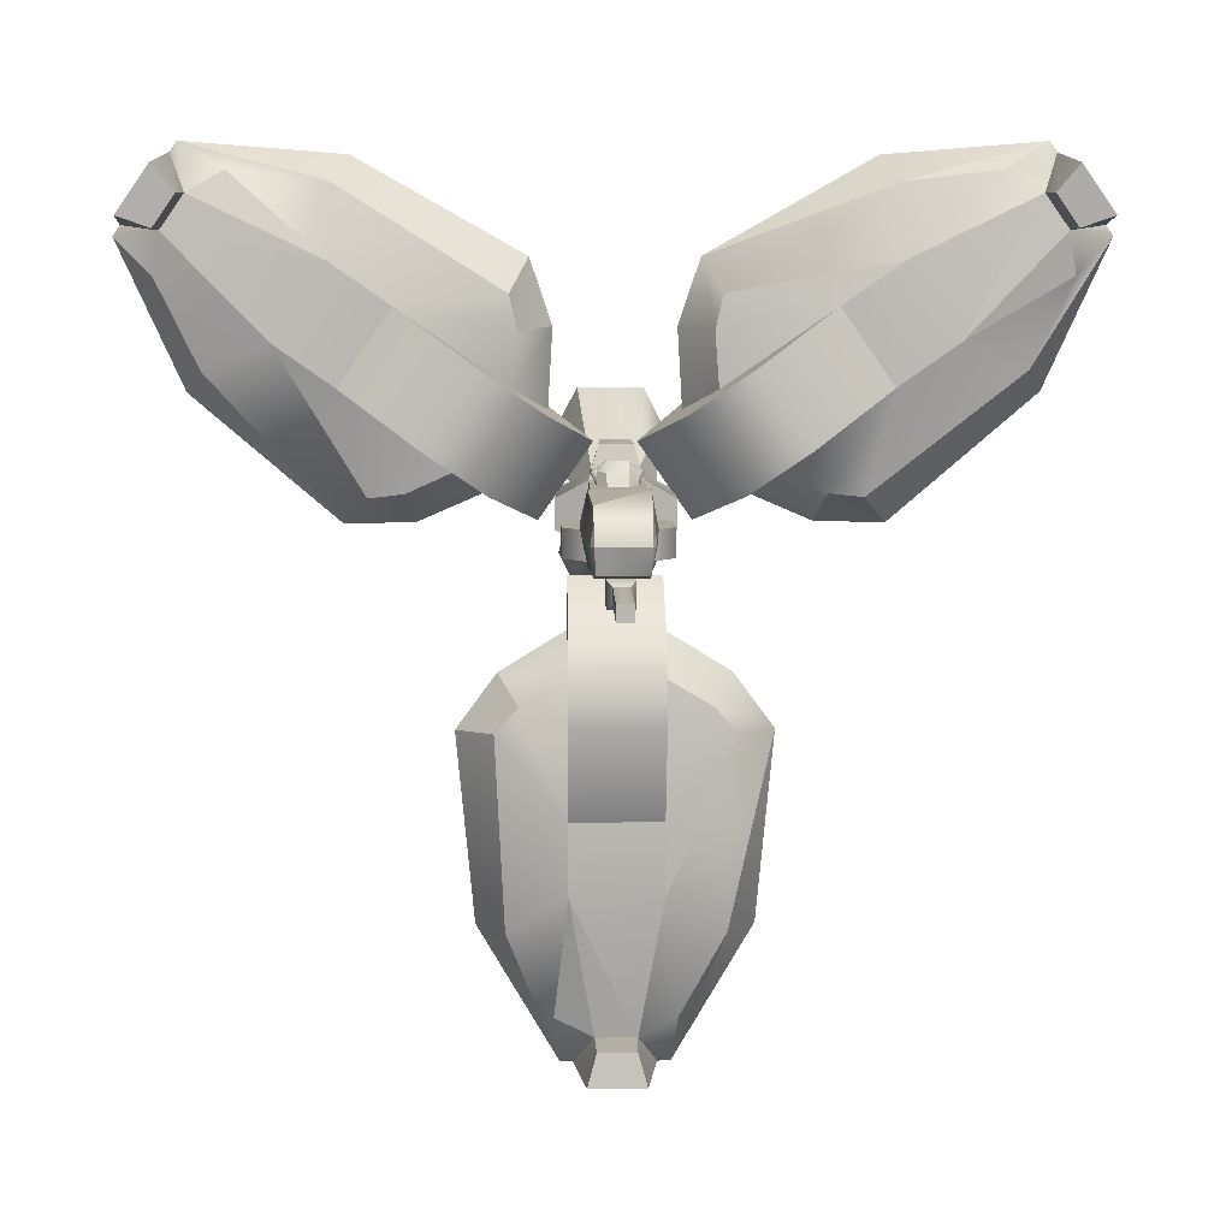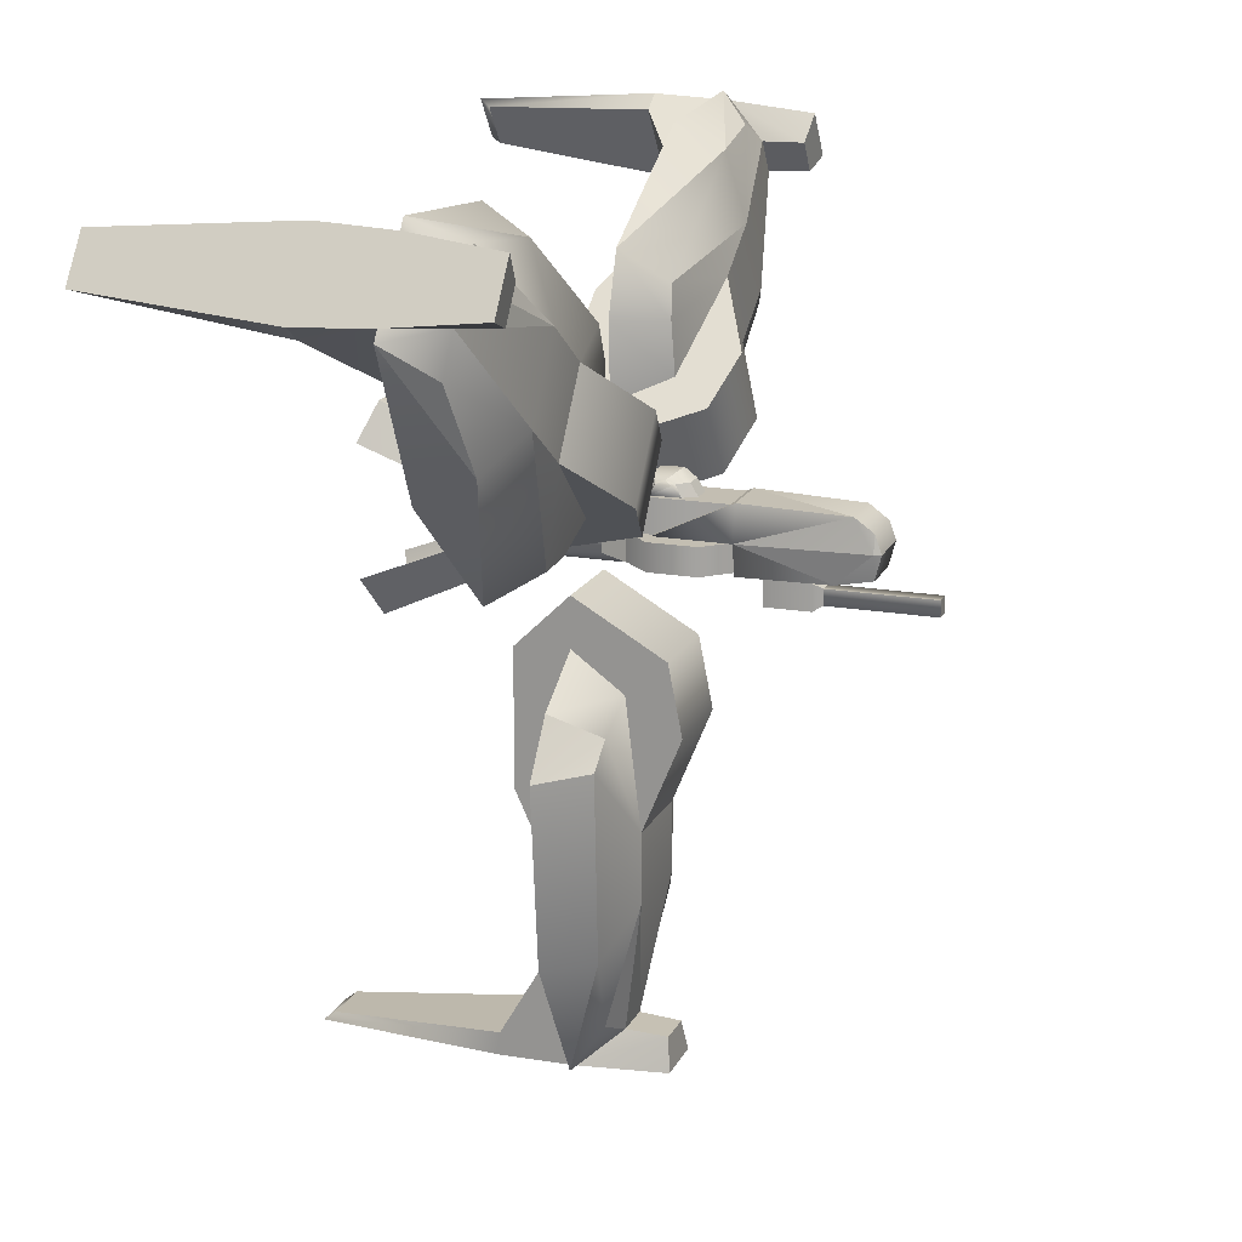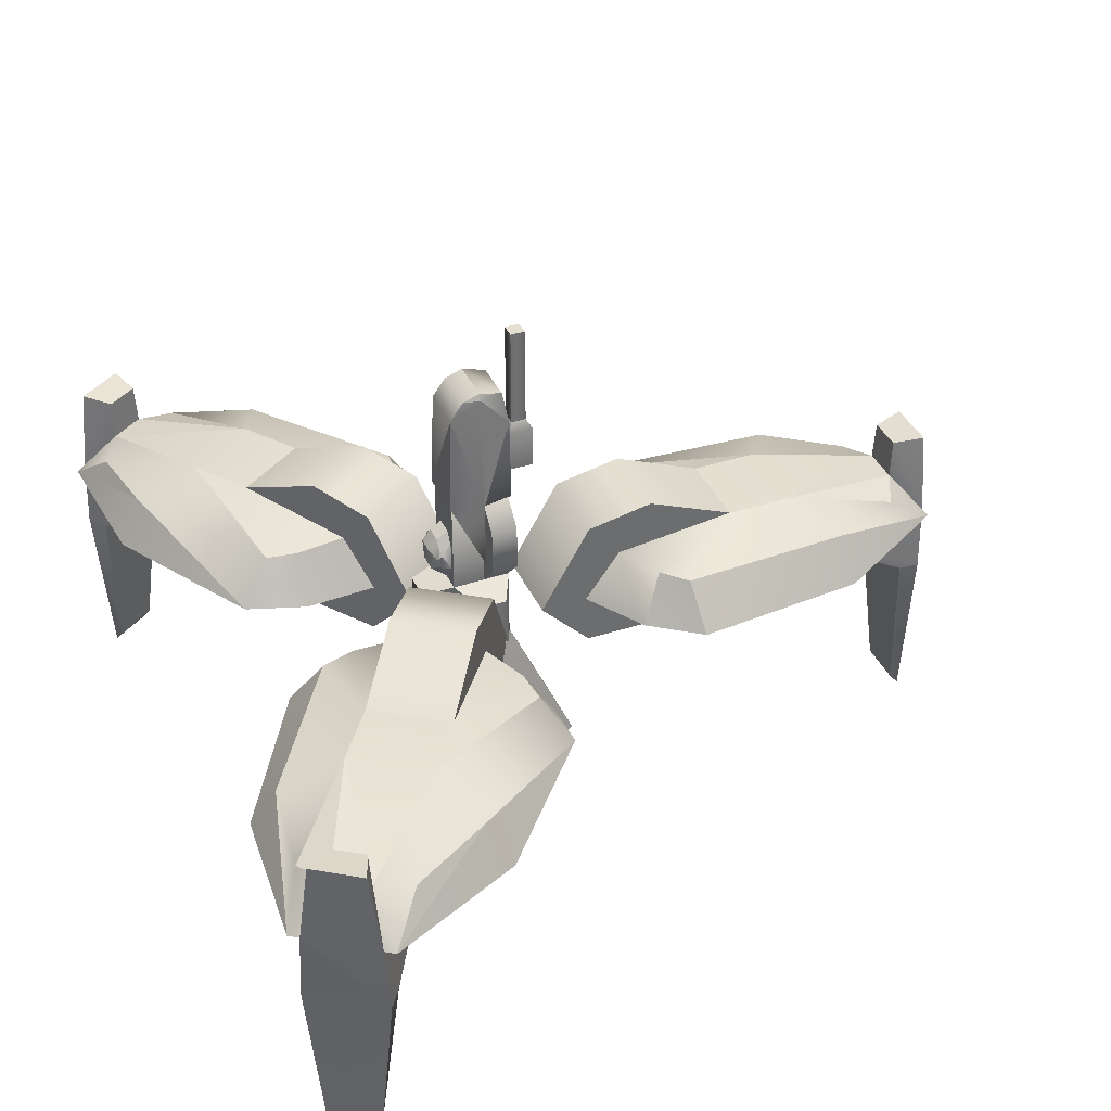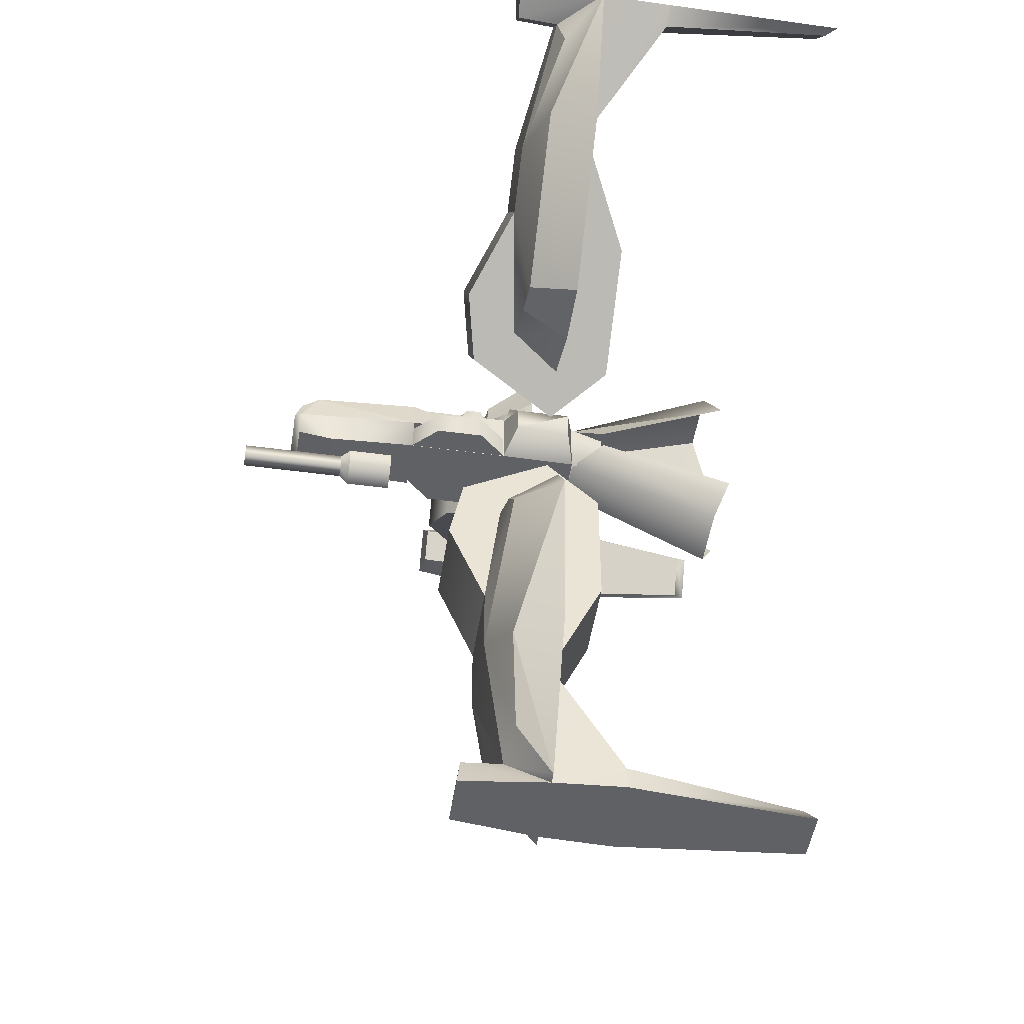
<metadata>
{"format":"obj","ext":"obj","renderer":"f3d","projection":"perspective","resolution":1024,"background":"white","views":[{"elev":8.1,"azim":-1.5,"up":"+Y"},{"elev":17.3,"azim":-70.5,"up":"+Y"},{"elev":37.5,"azim":-112.5,"up":"+Z"},{"elev":-48.4,"azim":81.4,"up":"+Y"}]}
</metadata>
<code>
o Mesh_0095
v -0.5213 1.71 -3.759
v -0.3318 0.5746 -1.251
v 0.5213 1.71 -3.759
v 0.3318 0.5746 -1.251
v 0.8231 1.111 -4.004
v 0.6446 0.2372 -1.786
v -0.8231 1.111 -4.004
v -0.6446 0.2372 -1.786
v -0.3318 -0.4083 -1.251
v -0.5213 -1.544 -3.759
v 0.3318 -0.4083 -1.251
v 0.5213 -1.544 -3.759
v 0.6446 -0.0709 -1.786
v 0.8231 -0.9449 -4.004
v -0.8231 -0.9449 -4.004
v -0.6446 -0.0709 -1.786
f 1 2 3
f 2 4 3
f 3 4 5
f 4 6 5
f 7 8 1
f 8 2 1
f 9 10 11
f 10 12 11
f 11 12 13
f 12 14 13
f 15 10 16
f 10 9 16
o Mesh_0069
v -0.4045 0.588 2.038
v 0.4045 0.588 2.038
v -0.4045 0.588 -0.0147
v 0.4045 0.588 -0.0147
v -0.2963 0.4418 -1.817
v 0.2963 0.4418 -1.817
v -0.2963 -0.2972 -1.817
v 0.2963 -0.2972 -1.817
v 0.4045 -0.412 2.038
v -0.4045 -0.412 2.038
v 0.4045 -0.412 -0.0022
v -0.4045 -0.412 -0.0022
v 0.3892 -0.412 -1.246
v -0.3892 -0.412 -1.246
v -0.2187 1.111 -1.07
v -0.2597 1.111 -0.1337
v 0.2187 1.111 -1.07
v 0.2597 1.111 -0.1337
v 0.3654 0.588 -1.246
v -0.3654 0.588 -1.246
v 0.8984 0.308 -0.1864
v 0.8451 0.3799 -1.112
v 0.8984 -0.1588 -0.1864
v 0.8451 -0.2247 -1.112
v -0.8984 0.308 -0.1864
v -0.8984 -0.1588 -0.1811
v -0.8451 0.3799 -1.111
v -0.8451 -0.2247 -1.112
v -0.3987 0.0507 3.779
v -0.3679 -0.3474 3.671
v 0.3987 0.0507 3.779
v 0.3679 -0.3474 3.671
v 0.4522 0.0522 3.671
v 0.3882 -0.4597 3.101
v 0.5536 0.0507 1.647
v 0.4486 -0.4597 1.647
v -0.5536 0.0507 1.647
v -0.4486 -0.4597 1.647
v -0.3882 -0.4597 3.101
v -0.4522 0.0522 3.671
v 0.5325 0.0507 0.4307
v -0.5325 0.0507 0.4307
v -0.4486 0.623 1.647
v -0.4079 0.5664 3.363
v 0.4486 0.623 1.647
v 0.4079 0.5664 3.363
v -0.3958 0.3457 3.671
v 0.3958 0.3457 3.671
v -0.1845 0.588 0.0621
v -0.172 0.8983 0.3174
v 0.1845 0.588 0.0621
v 0.172 0.8983 0.3174
v -0.3232 0.588 0.3253
v -0.3072 0.588 0.8062
v -0.3859 0.772 0.675
v -0.2962 0.7842 0.7038
v -0.297 0.8284 0.5539
v 0.3232 0.588 0.3253
v 0.2978 0.7872 0.4072
v 0.297 0.8284 0.5539
v 0.1635 0.9287 0.6897
v 0.2962 0.7842 0.7038
v 0.162 0.7842 0.8875
v 0.3072 0.588 0.8062
v 0.1582 0.588 1.011
v -0.162 0.7842 0.8875
v -0.1582 0.588 1.011
v -0.2978 0.7872 0.4072
v 0.3859 0.772 0.675
v 0.397 0.7626 0.4272
v -0.1635 0.9287 0.6897
v -0.397 0.7626 0.4272
v 0 -0.4069 -0.426
v -0 0.0374 -0.426
v 0.8123 -0.4069 0.4445
v 0.8123 0.0374 0.4445
v 0.8123 -0.4069 1.226
v 0.8123 0.0374 1.226
v -0 -0.4069 2.077
v -0 0.0374 2.077
v -0.8123 -0.4069 1.226
v -0.8123 0.0374 1.226
v -0.8123 -0.4069 0.4445
v -0.8123 0.0374 0.4445
v -0.1261 -0.8551 4.577
v 0.1261 -0.8551 4.577
v -0.1261 -0.603 4.577
v 0.1261 -0.603 4.577
v -0.1261 -0.603 2.879
v 0.1261 -0.603 2.879
v 0.1261 -0.8551 2.879
v -0.1261 -0.8551 2.879
v -0.2089 -0.5202 2.001
v 0.2089 -0.5202 2.001
v -0.2089 -0.938 2.001
v 0.2089 -0.938 2.001
v -0.2089 -0.5202 2.732
v 0.2089 -0.5202 2.732
v 0.2089 -0.938 2.732
v -0.2089 -0.938 2.732
v -4.03 1.948 0.3529
v -3.209 3.121 0.3529
v -4.97 2.606 0.3529
v -4.149 3.779 0.3529
v -6.569 4.2 -0.0267
v -6.194 4.737 -0.0267
v -6.585 4.238 0.6526
v -6.234 4.738 0.6526
v -7.102 4.42 0.7181
v -6.583 5.162 0.7181
v -1.145 -0.07225 -0.7358
v -0.3236 1.1 -0.7358
v -1.848 0.4199 0.7503
v -1.026 1.593 0.7503
v -2.783 1.075 0.978
v -1.961 2.247 0.978
v -1.554 3.293 0.0169
v -1.263 3.817 -0.7358
v -4.105 4.895 0.0169
v -3.871 5.291 -0.7358
v -6.368 5.488 -0.7358
v -0.9194 2.796 -0.7358
v -1.428 2.757 0.0583
v -6.482 5.325 -0.7358
v -5.616 5.074 -0.136
v -1.491 1.918 0.0997
v -0.9912 1.568 -0.7358
v -4.463 3.999 -0.7358
v -7.335 4.107 -0.7358
v -7.22 4.27 -0.7358
v -6.296 1.828 -0.7358
v -5.284 2.826 -0.7358
v -2.942 -0.09243 -0.7358
v -1.812 0.3952 -0.7358
v -3.671 1.697 -1.632
v -2.85 2.869 -1.632
v -1.854 0.4246 -1.632
v -1.033 1.597 -1.632
v -2.312 0.7449 0.0997
v -7.262 4.211 -1.919
v -6.427 5.374 -1.945
v -7.094 4.451 -5.007
v -6.609 5.144 -5.007
v -6.12 5.159 -1.919
v -6.941 3.986 -1.919
v -6.955 4.381 -4.815
v -6.496 5.037 -4.815
v -3.626 0.3342 0.0169
v -3.079 0.3988 0.0583
v -4.019 -0.1182 -0.7358
v -6.004 2.183 0.0169
v -6.689 3.542 -0.136
v 3.209 3.121 0.3529
v 4.03 1.948 0.3529
v 4.149 3.779 0.3529
v 4.97 2.606 0.3529
v 6.194 4.737 -0.0267
v 6.569 4.2 -0.0267
v 6.234 4.738 0.6526
v 6.585 4.238 0.6526
v 6.583 5.162 0.7181
v 7.102 4.42 0.7181
v 0.3236 1.1 -0.7358
v 1.145 -0.07225 -0.7358
v 1.026 1.593 0.7503
v 1.848 0.4199 0.7503
v 1.961 2.247 0.978
v 2.783 1.075 0.978
v 3.626 0.3342 0.0169
v 4.019 -0.1182 -0.7358
v 6.004 2.183 0.0169
v 6.296 1.828 -0.7358
v 7.335 4.107 -0.7358
v 2.942 -0.09243 -0.7358
v 3.079 0.3988 0.0583
v 7.22 4.27 -0.7358
v 6.689 3.542 -0.136
v 2.312 0.7449 0.0997
v 1.812 0.3952 -0.7358
v 5.284 2.826 -0.7358
v 6.368 5.488 -0.7358
v 6.482 5.325 -0.7358
v 3.871 5.291 -0.7358
v 4.463 3.999 -0.7358
v 0.9194 2.796 -0.7358
v 0.9912 1.568 -0.7358
v 2.85 2.869 -1.632
v 3.671 1.697 -1.632
v 1.033 1.597 -1.632
v 1.854 0.4246 -1.632
v 1.491 1.918 0.0997
v 6.441 5.384 -1.919
v 7.249 4.202 -1.945
v 6.609 5.144 -5.007
v 7.094 4.451 -5.007
v 6.941 3.986 -1.919
v 6.12 5.159 -1.919
v 6.496 5.037 -4.815
v 6.955 4.381 -4.815
v 1.554 3.293 0.0169
v 1.428 2.757 0.0583
v 1.263 3.817 -0.7358
v 4.105 4.895 0.0169
v 5.616 5.074 -0.136
v 0.7158 -4.419 0.3529
v -0.7158 -4.419 0.3529
v 0.7158 -5.566 0.3529
v -0.7158 -5.566 0.3529
v 0.3275 -7.79 -0.0267
v -0.3275 -7.79 -0.0267
v 0.3056 -7.825 0.6526
v -0.3056 -7.825 0.6526
v 0.4527 -8.353 0.7181
v -0.4527 -8.353 0.7181
v 0.7158 -0.8963 -0.7358
v -0.7158 -0.8963 -0.7358
v 0.7158 -1.754 0.7503
v -0.7158 -1.754 0.7503
v 0.7158 -2.896 0.978
v -0.7158 -2.896 0.978
v -1.806 -3.162 0.0169
v -2.402 -3.224 -0.7358
v -1.655 -6.17 0.0169
v -2.114 -6.206 -0.7358
v -0.843 -8.364 -0.7358
v -1.763 -2.357 -0.7358
v -1.439 -2.751 0.0583
v -0.6438 -8.364 -0.7358
v -0.9351 -7.511 -0.136
v -0.7158 -2.321 0.0997
v -0.7158 -1.711 -0.7358
v -0.7158 -5.95 -0.7358
v 0.843 -8.364 -0.7358
v 0.6438 -8.364 -0.7358
v 2.114 -6.206 -0.7358
v 0.7158 -5.95 -0.7358
v 1.763 -2.357 -0.7358
v 0.7158 -1.711 -0.7358
v 0.7158 -3.981 -1.632
v -0.7158 -3.981 -1.632
v 0.7158 -1.763 -1.632
v -0.7158 -1.763 -1.632
v 0.7158 -2.321 0.0997
v 0.7158 -8.364 -1.919
v -0.7158 -8.348 -1.945
v 0.423 -8.364 -5.007
v -0.423 -8.364 -5.007
v -0.7158 -7.972 -1.919
v 0.7158 -7.972 -1.919
v 0.4005 -8.21 -4.815
v -0.4005 -8.21 -4.815
v 1.806 -3.162 0.0169
v 1.439 -2.751 0.0583
v 2.402 -3.224 -0.7358
v 1.655 -6.17 0.0169
v 0.9351 -7.511 -0.136
f 17 18 19
f 18 20 19
f 21 22 23
f 22 24 23
f 25 26 27
f 26 28 27
f 27 28 29
f 28 30 29
f 27 20 25
f 20 18 25
f 25 18 26
f 18 17 26
f 26 17 28
f 17 19 28
f 31 32 33
f 32 34 33
f 33 34 20
f 35 22 36
f 22 21 36
f 36 21 30
f 21 23 30
f 22 35 24
f 35 29 24
f 24 29 23
f 29 30 23
f 34 32 20
f 32 19 20
f 33 20 35
f 20 37 35
f 35 37 38
f 37 39 38
f 38 39 40
f 39 27 40
f 40 27 29
f 35 36 33
f 36 31 33
f 31 19 32
f 39 37 27
f 37 20 27
f 29 35 40
f 35 38 40
f 19 41 28
f 41 42 28
f 43 36 44
f 36 30 44
f 30 28 44
f 28 42 44
f 44 42 43
f 42 41 43
f 43 41 36
f 41 19 36
f 36 19 31
f 45 46 47
f 46 48 47
f 47 48 49
f 48 50 49
f 49 50 51
f 50 52 51
f 51 52 53
f 52 54 53
f 53 54 55
f 50 55 52
f 55 54 52
f 55 46 56
f 46 45 56
f 55 50 46
f 50 48 46
f 57 51 58
f 51 53 58
f 58 53 59
f 53 60 59
f 57 58 61
f 58 59 61
f 51 57 61
f 51 61 62
f 51 62 49
f 45 47 63
f 47 64 63
f 63 64 60
f 64 62 60
f 60 62 61
f 53 56 60
f 56 63 60
f 47 49 64
f 49 62 64
f 63 56 45
f 59 60 61
f 55 56 53
f 65 66 67
f 66 68 67
f 69 70 71
f 70 72 71
f 71 72 73
f 74 67 75
f 67 68 75
f 75 68 76
f 68 77 76
f 76 77 78
f 77 79 78
f 78 79 80
f 79 81 80
f 79 82 81
f 82 83 81
f 69 84 65
f 84 66 65
f 85 74 86
f 82 70 83
f 84 73 66
f 73 87 66
f 66 87 68
f 87 77 68
f 70 82 72
f 69 71 88
f 71 73 88
f 88 73 84
f 88 84 69
f 74 85 80
f 85 78 80
f 73 72 87
f 72 82 87
f 87 82 77
f 82 79 77
f 78 85 76
f 85 86 76
f 76 86 75
f 86 74 75
f 89 90 91
f 90 92 91
f 91 92 93
f 92 94 93
f 93 94 95
f 94 96 95
f 95 96 97
f 96 98 97
f 97 98 99
f 98 100 99
f 99 100 89
f 100 90 89
f 91 93 89
f 93 95 89
f 89 95 97
f 94 92 96
f 92 90 96
f 96 90 100
f 98 96 100
f 99 89 97
f 101 102 103
f 102 104 103
f 105 103 106
f 103 104 106
f 106 104 107
f 104 102 107
f 107 102 108
f 102 101 108
f 108 101 105
f 101 103 105
f 109 110 111
f 110 112 111
f 105 106 113
f 106 114 113
f 113 114 109
f 114 110 109
f 114 106 115
f 106 107 115
f 115 107 116
f 107 108 116
f 108 105 116
f 105 113 116
f 116 113 111
f 113 109 111
f 110 114 112
f 114 115 112
f 112 115 111
f 115 116 111
f 117 118 119
f 118 120 119
f 119 120 121
f 120 122 121
f 123 124 125
f 124 126 125
f 127 128 129
f 128 130 129
f 129 130 131
f 130 132 131
f 131 132 117
f 132 118 117
f 133 134 135
f 134 136 135
f 135 136 137
f 138 134 139
f 134 133 139
f 140 122 137
f 122 141 137
f 137 141 135
f 141 120 135
f 135 120 133
f 120 118 133
f 133 118 139
f 118 142 139
f 139 142 138
f 142 143 138
f 141 122 120
f 140 137 144
f 137 136 144
f 144 136 138
f 136 134 138
f 145 146 147
f 146 148 147
f 147 148 149
f 148 150 149
f 151 152 153
f 152 154 153
f 153 154 127
f 154 128 127
f 129 150 127
f 131 117 129
f 117 155 129
f 129 155 150
f 118 132 142
f 132 130 142
f 142 130 143
f 130 128 143
f 148 144 151
f 144 152 151
f 144 143 152
f 143 154 152
f 148 151 150
f 151 153 150
f 150 153 127
f 143 128 154
f 121 122 123
f 122 124 123
f 122 140 124
f 140 126 124
f 125 126 146
f 126 140 146
f 146 140 156
f 140 157 156
f 156 157 158
f 157 159 158
f 121 123 146
f 123 125 146
f 144 148 160
f 148 161 160
f 148 146 161
f 146 156 161
f 140 144 157
f 144 160 157
f 161 162 160
f 162 163 160
f 161 156 162
f 156 158 162
f 162 158 163
f 158 159 163
f 163 159 160
f 159 157 160
f 119 164 117
f 164 165 117
f 117 165 155
f 166 147 149
f 143 144 138
f 166 167 147
f 167 145 147
f 146 145 121
f 145 168 121
f 121 168 119
f 168 167 119
f 119 167 164
f 167 166 164
f 164 166 165
f 166 149 165
f 165 149 155
f 149 150 155
f 145 167 168
f 169 170 171
f 170 172 171
f 171 172 173
f 172 174 173
f 175 176 177
f 176 178 177
f 179 180 181
f 180 182 181
f 181 182 183
f 182 184 183
f 183 184 169
f 184 170 169
f 185 186 187
f 186 188 187
f 187 188 189
f 190 186 191
f 186 185 191
f 192 174 189
f 174 193 189
f 189 193 187
f 193 172 187
f 187 172 185
f 172 170 185
f 185 170 191
f 170 194 191
f 191 194 190
f 194 195 190
f 193 174 172
f 192 189 196
f 189 188 196
f 196 188 190
f 188 186 190
f 197 198 199
f 198 200 199
f 199 200 201
f 200 202 201
f 203 204 205
f 204 206 205
f 205 206 179
f 206 180 179
f 181 202 179
f 183 169 181
f 169 207 181
f 181 207 202
f 170 184 194
f 184 182 194
f 194 182 195
f 182 180 195
f 200 196 203
f 196 204 203
f 196 195 204
f 195 206 204
f 200 203 202
f 203 205 202
f 202 205 179
f 195 180 206
f 173 174 175
f 174 176 175
f 174 192 176
f 192 178 176
f 177 178 198
f 178 192 198
f 198 192 208
f 192 209 208
f 208 209 210
f 209 211 210
f 173 175 198
f 175 177 198
f 196 200 212
f 200 213 212
f 200 198 213
f 198 208 213
f 192 196 209
f 196 212 209
f 213 214 212
f 214 215 212
f 213 208 214
f 208 210 214
f 214 210 215
f 210 211 215
f 215 211 212
f 211 209 212
f 171 216 169
f 216 217 169
f 169 217 207
f 218 199 201
f 195 196 190
f 218 219 199
f 219 197 199
f 198 197 173
f 197 220 173
f 173 220 171
f 220 219 171
f 171 219 216
f 219 218 216
f 216 218 217
f 218 201 217
f 217 201 207
f 201 202 207
f 197 219 220
f 221 222 223
f 222 224 223
f 223 224 225
f 224 226 225
f 227 228 229
f 228 230 229
f 231 232 233
f 232 234 233
f 233 234 235
f 234 236 235
f 235 236 221
f 236 222 221
f 237 238 239
f 238 240 239
f 239 240 241
f 242 238 243
f 238 237 243
f 244 226 241
f 226 245 241
f 241 245 239
f 245 224 239
f 239 224 237
f 224 222 237
f 237 222 243
f 222 246 243
f 243 246 242
f 246 247 242
f 245 226 224
f 244 241 248
f 241 240 248
f 248 240 242
f 240 238 242
f 249 250 251
f 250 252 251
f 251 252 253
f 252 254 253
f 255 256 257
f 256 258 257
f 257 258 231
f 258 232 231
f 233 254 231
f 235 221 233
f 221 259 233
f 233 259 254
f 222 236 246
f 236 234 246
f 246 234 247
f 234 232 247
f 252 248 255
f 248 256 255
f 248 247 256
f 247 258 256
f 252 255 254
f 255 257 254
f 254 257 231
f 247 232 258
f 225 226 227
f 226 228 227
f 226 244 228
f 244 230 228
f 229 230 250
f 230 244 250
f 250 244 260
f 244 261 260
f 260 261 262
f 261 263 262
f 225 227 250
f 227 229 250
f 248 252 264
f 252 265 264
f 252 250 265
f 250 260 265
f 244 248 261
f 248 264 261
f 265 266 264
f 266 267 264
f 265 260 266
f 260 262 266
f 266 262 267
f 262 263 267
f 267 263 264
f 263 261 264
f 223 268 221
f 268 269 221
f 221 269 259
f 270 251 253
f 247 248 242
f 270 271 251
f 271 249 251
f 250 249 225
f 249 272 225
f 225 272 223
f 272 271 223
f 223 271 268
f 271 270 268
f 268 270 269
f 270 253 269
f 269 253 259
f 253 254 259
f 249 271 272

</code>
